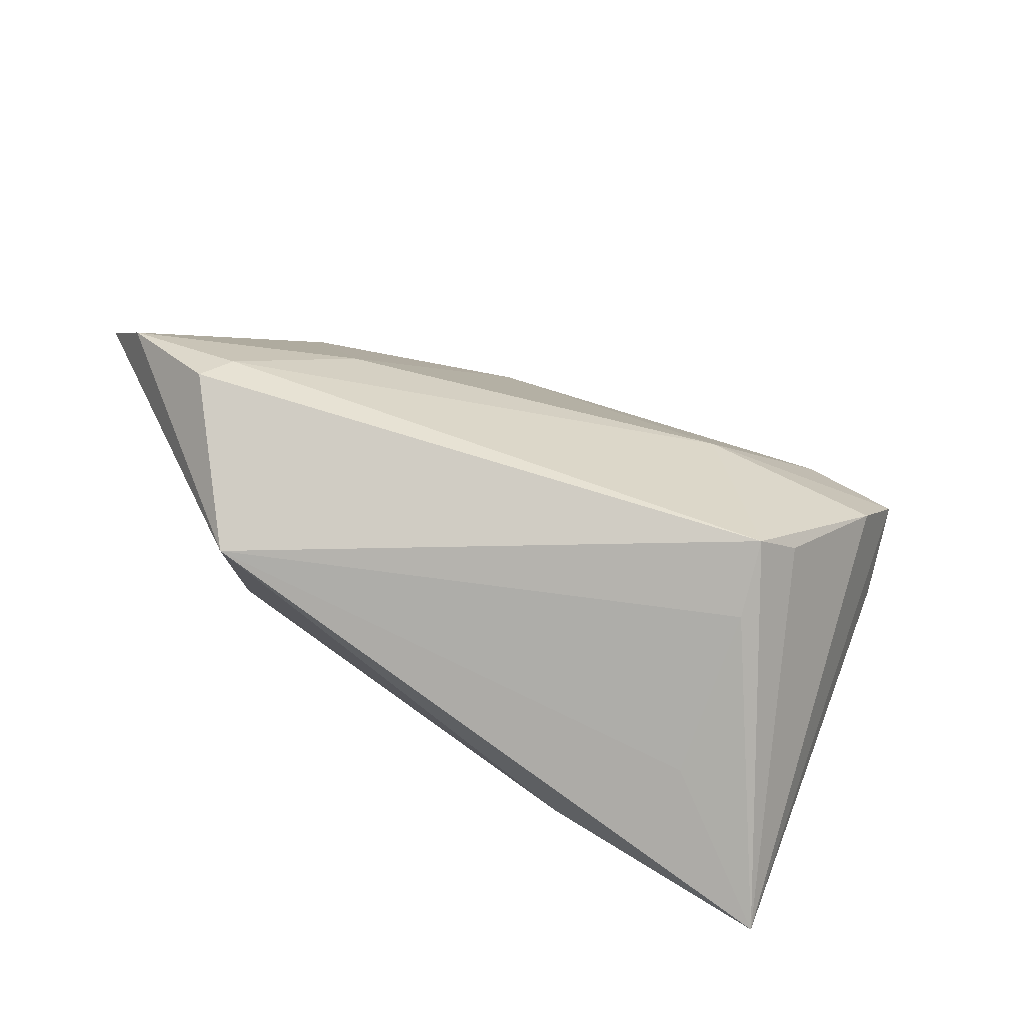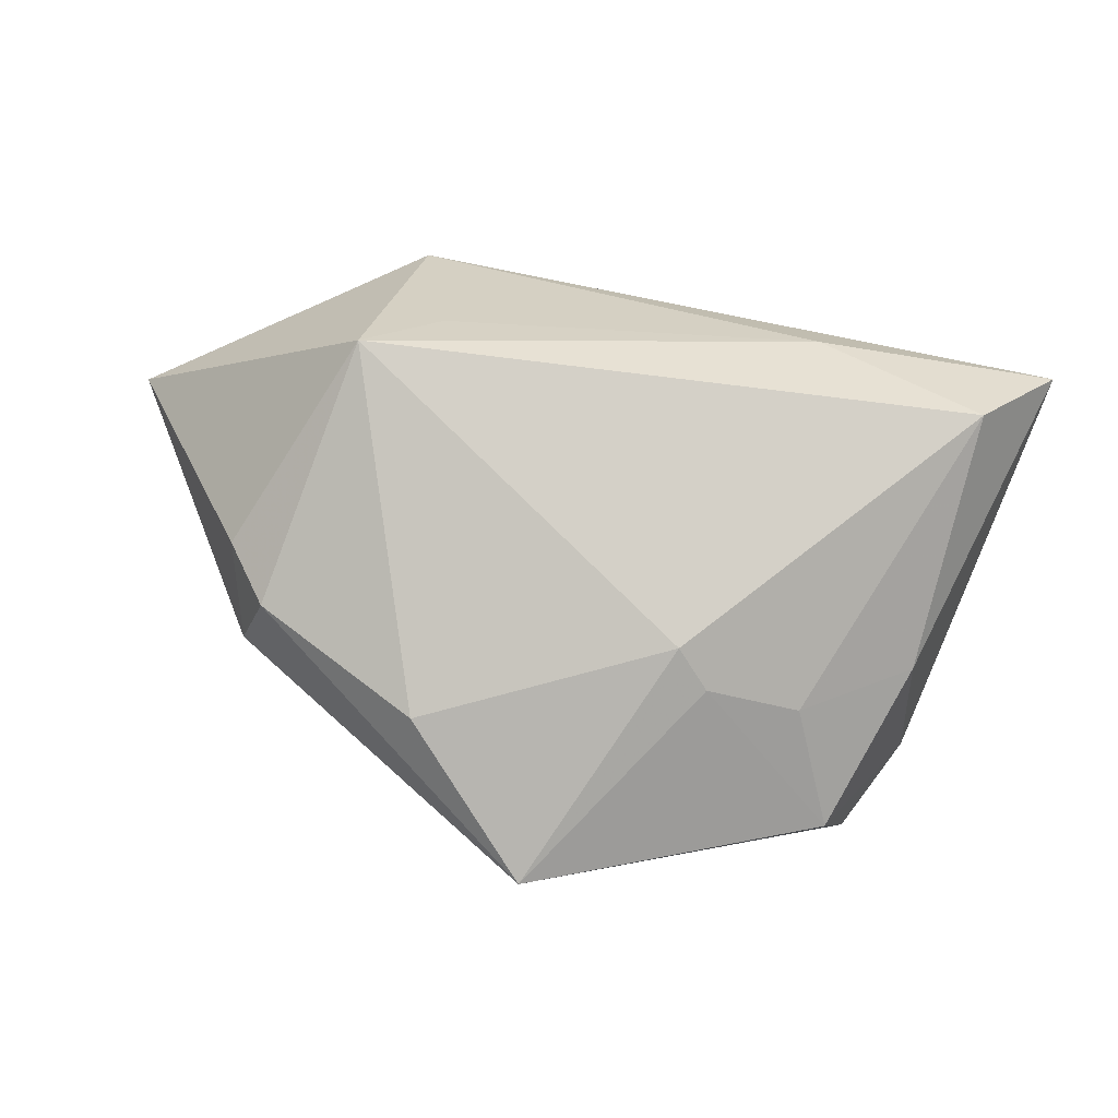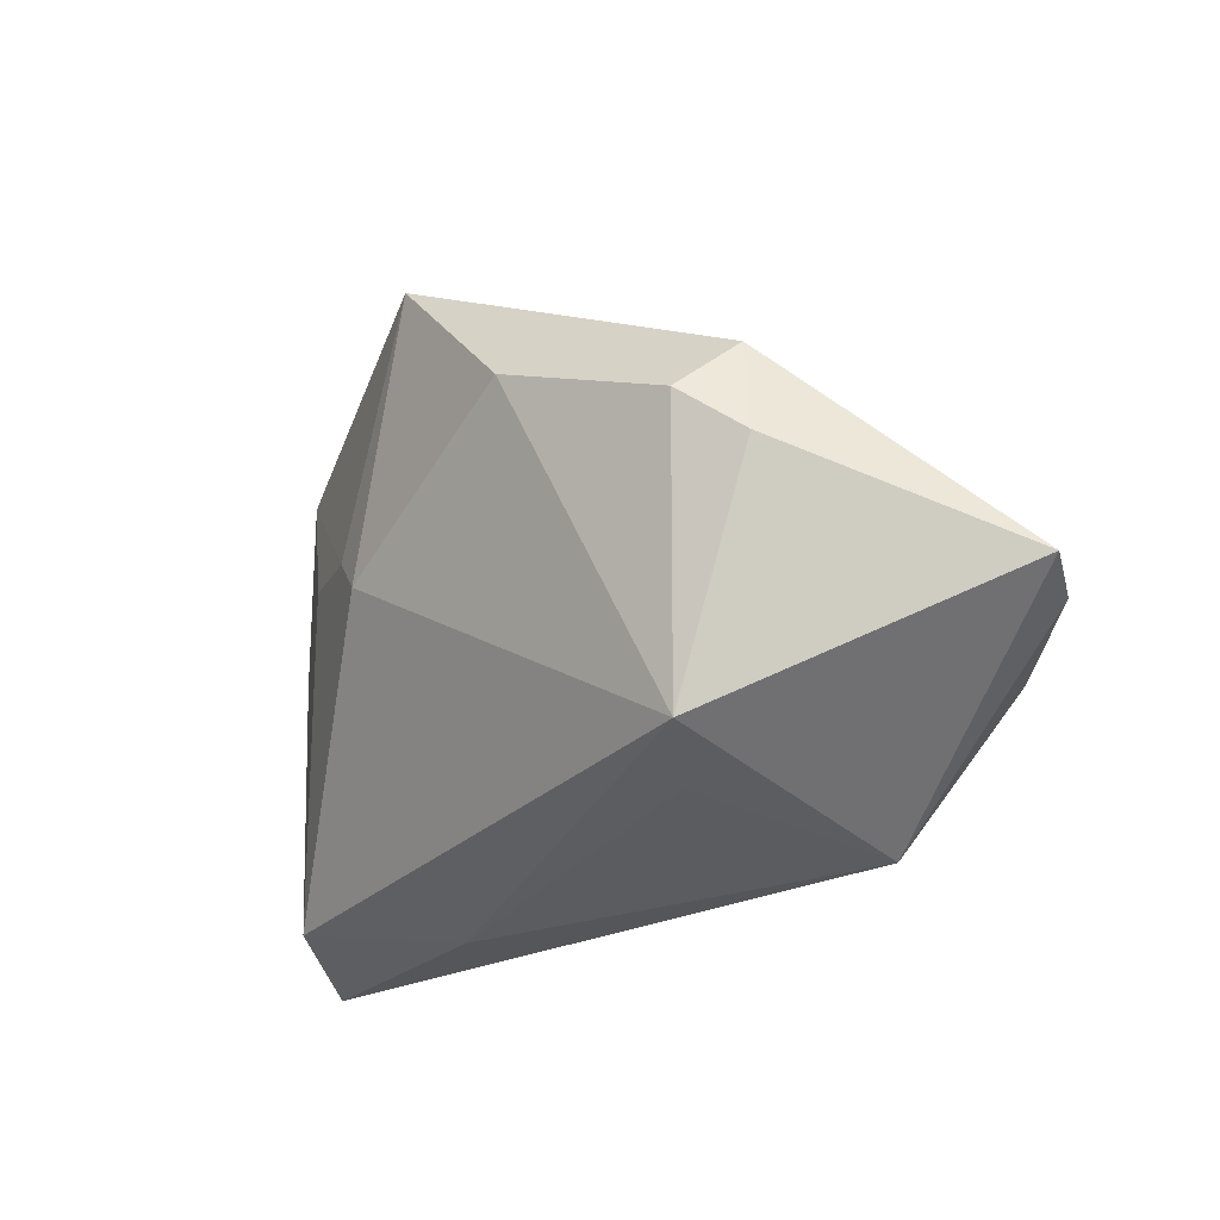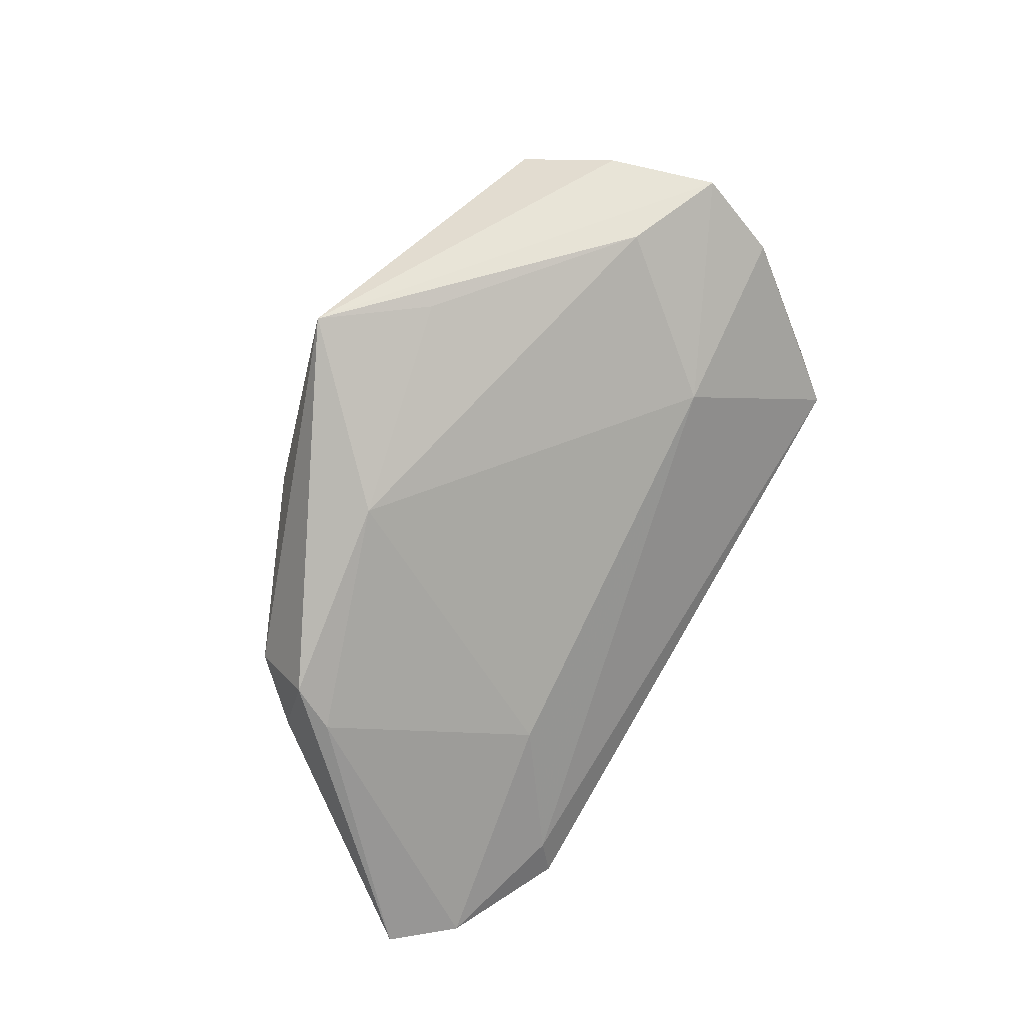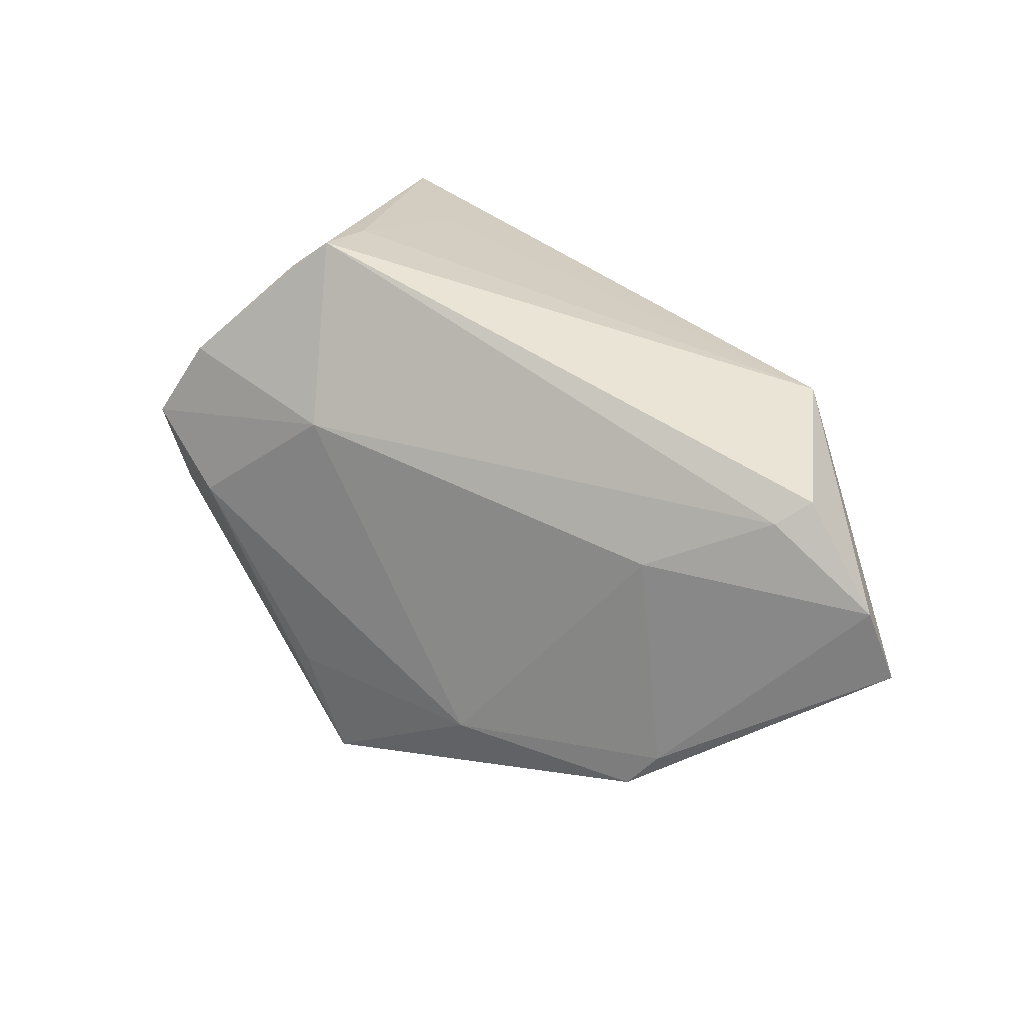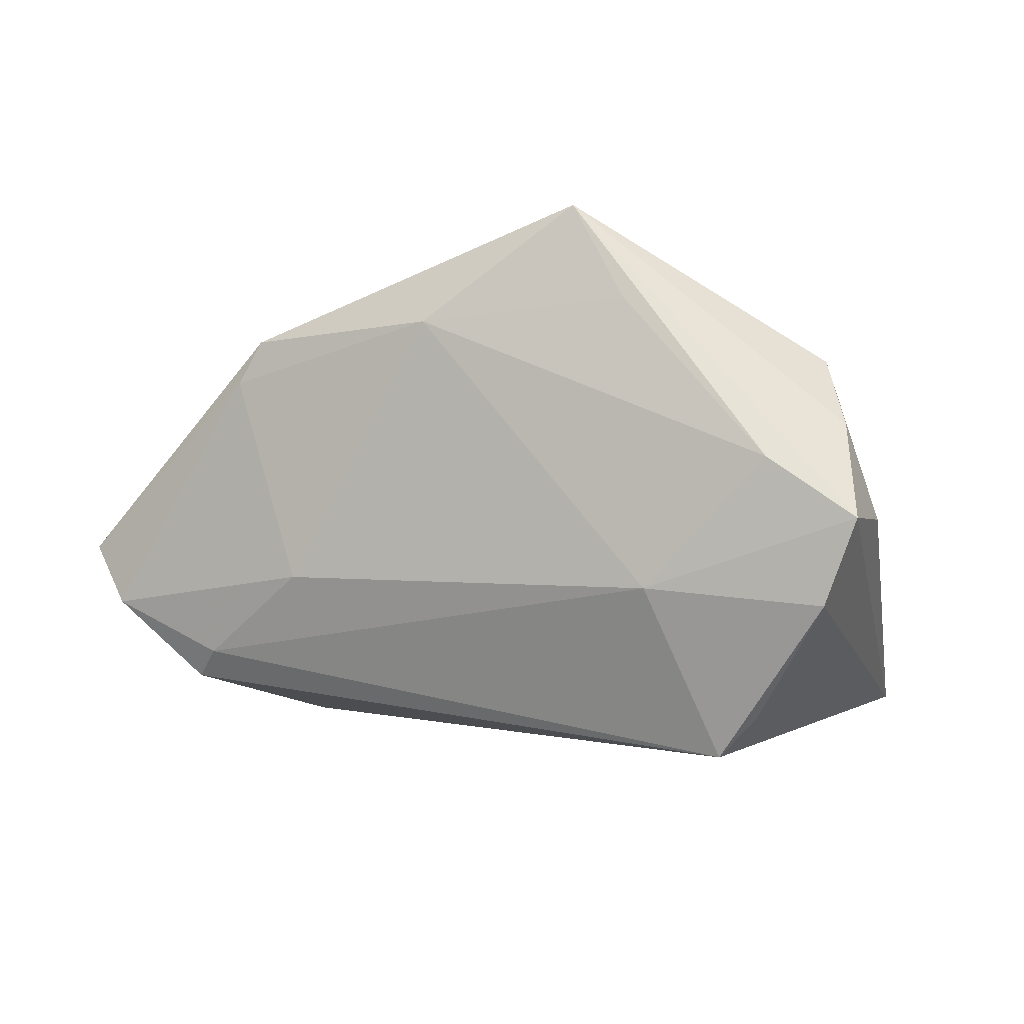
<metadata>
{"format":"obj","ext":"obj","renderer":"f3d","projection":"perspective","resolution":1024,"background":"white","views":[{"elev":64.4,"azim":32.1,"up":"+Z"},{"elev":-75.1,"azim":-9.0,"up":"+Z"},{"elev":-25.3,"azim":-124.0,"up":"+Y"},{"elev":72.7,"azim":-59.1,"up":"+Y"},{"elev":57.5,"azim":-132.5,"up":"+Z"},{"elev":61.0,"azim":15.6,"up":"+Y"}]}
</metadata>
<code>
v 0.02285 -0.03095 -0.00203
v -0.04343 0.01141 -0.01734
v -0.02587 -0.02628 -0.003575
v -0.02228 0.02023 -0.02669
v 0.04426 0.0218 -0.002538
v 0.03704 0.03208 -0.00965
v 0.05403 -0.03095 -0.00256
v 0.03592 -0.02074 0.01036
v 0.02791 0.03408 -0.0007434
v 0.03486 0.009423 0.02462
v 0.004207 0.03653 -0.01848
v -0.02229 0.0289 -0.01231
v 0.00924 0.005732 -0.02731
v -0.04782 0.01478 -0.004045
v 0.03357 -0.002743 0.02387
v -0.00571 0.03885 -0.02978
v -0.0436 -0.008169 0.02761
v -0.03603 -0.02351 -0.01224
v -0.0302 -0.03095 0.02287
v 0.03263 0.02833 -0.02111
v 0.02608 0.01264 -0.02345
v -0.04542 -0.01311 0.02977
v 0.01366 0.01084 -0.02666
v 0.04342 -0.02672 -0.01419
v -0.04886 0.005588 -0.01082
v 0.0406 0.006822 -0.0169
v 0.0398 0.02438 0.01353
v 0.0412 0.03199 0.003821
v -0.033 0.0049 0.019
v 0.03126 0.005548 0.02977
v -0.06615 -0.008586 0.01577
v -0.05988 -0.00969 0.02298
v 0.01638 0.02162 0.01587
v -0.04595 0.01848 -0.009316
f 31 18 19
f 30 19 15
f 30 15 7
f 5 20 6
f 7 15 8
f 8 19 7
f 15 19 8
f 7 19 1
f 1 24 7
f 18 24 1
f 4 18 2
f 5 6 28
f 28 7 5
f 7 24 26
f 5 7 26
f 26 20 5
f 9 28 16
f 16 28 6
f 16 6 20
f 4 2 16
f 16 2 34
f 20 23 16
f 3 19 18
f 18 1 3
f 3 1 19
f 31 19 32
f 14 32 29
f 14 34 31
f 31 32 14
f 25 18 31
f 25 2 18
f 31 34 25
f 34 2 25
f 10 30 7
f 33 28 9
f 13 18 4
f 4 16 13
f 13 16 23
f 13 24 18
f 21 23 20
f 20 26 21
f 21 26 24
f 24 13 21
f 21 13 23
f 12 16 34
f 12 33 9
f 34 14 12
f 12 14 29
f 29 33 12
f 29 32 17
f 30 33 17
f 17 33 29
f 27 33 30
f 28 33 27
f 30 10 27
f 7 28 27
f 27 10 7
f 9 16 11
f 11 12 9
f 16 12 11
f 19 30 22
f 30 17 22
f 22 32 19
f 22 17 32

</code>
